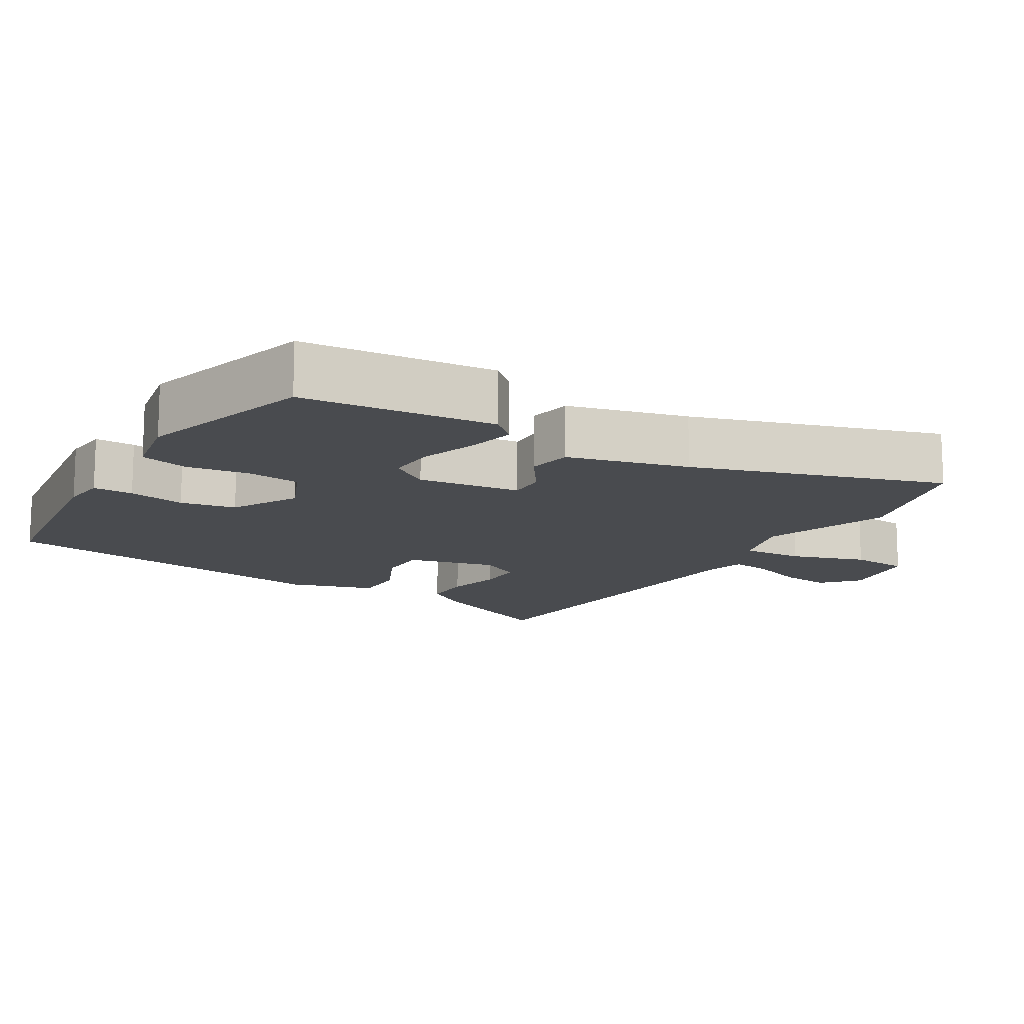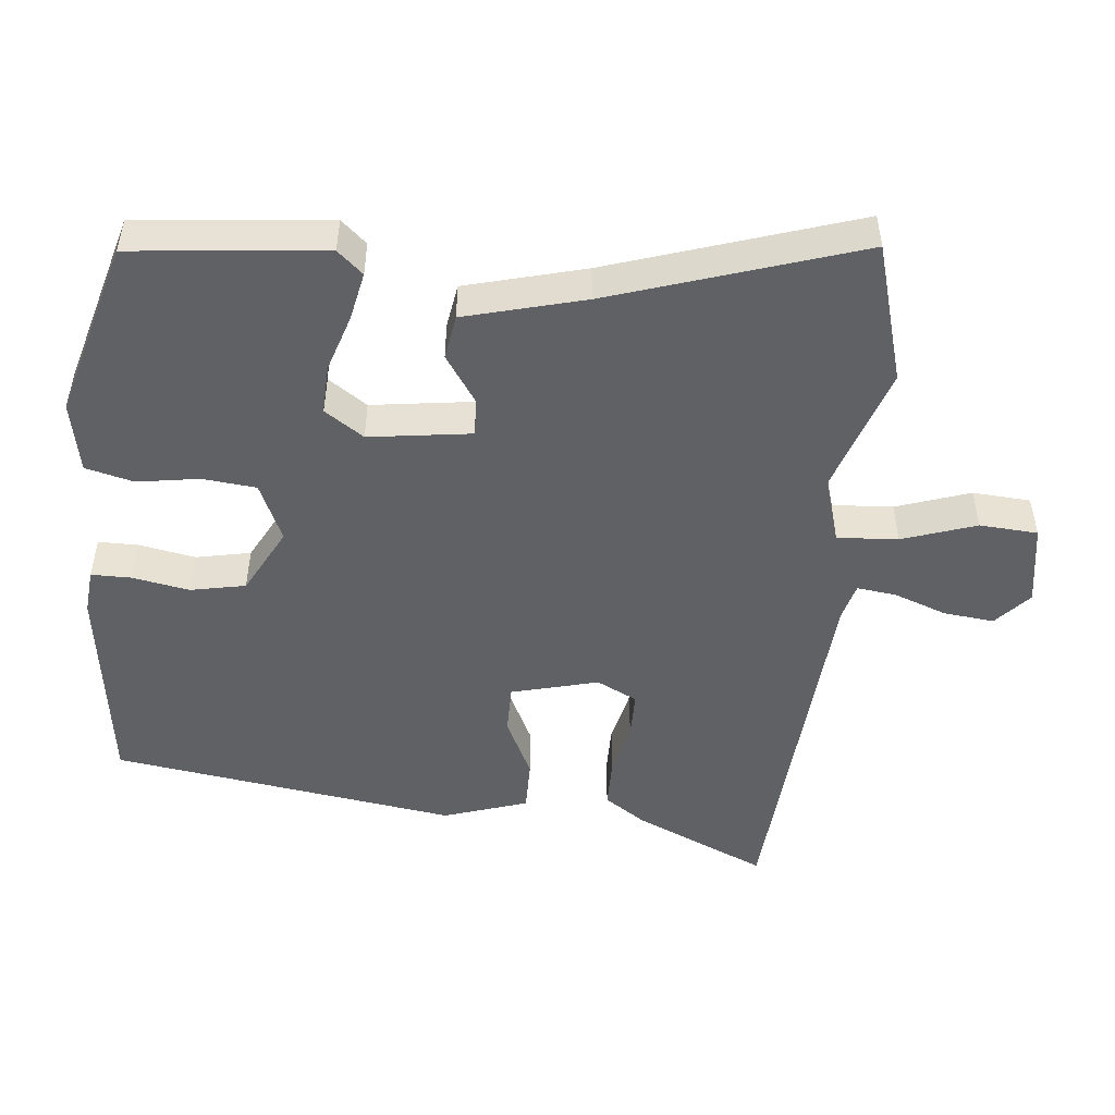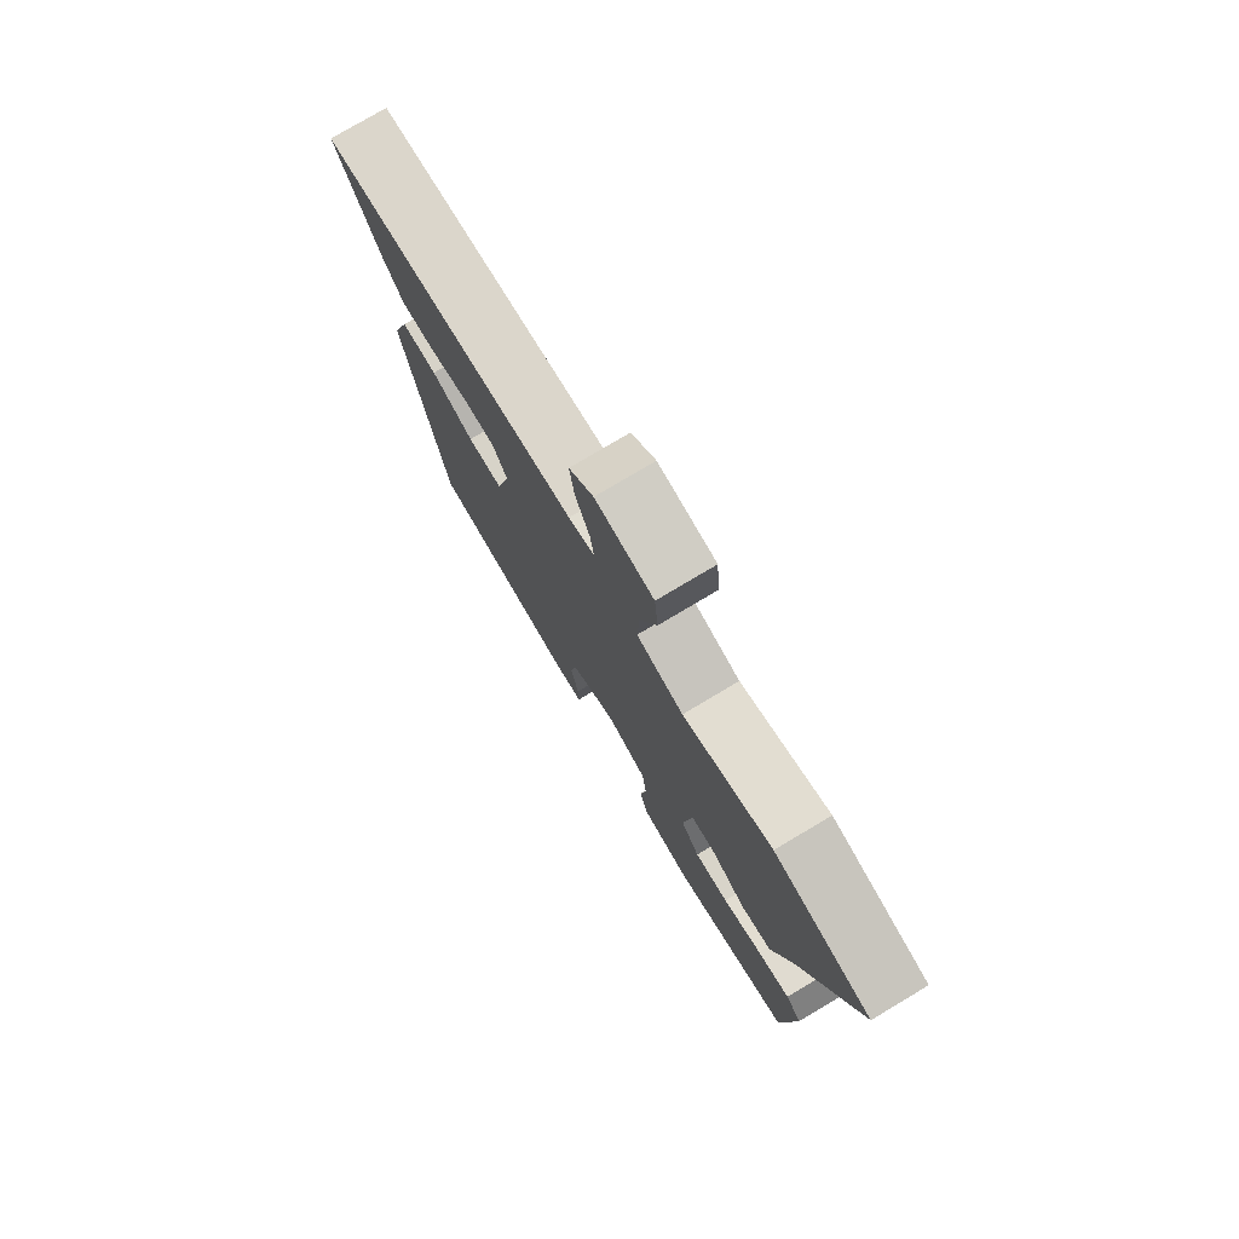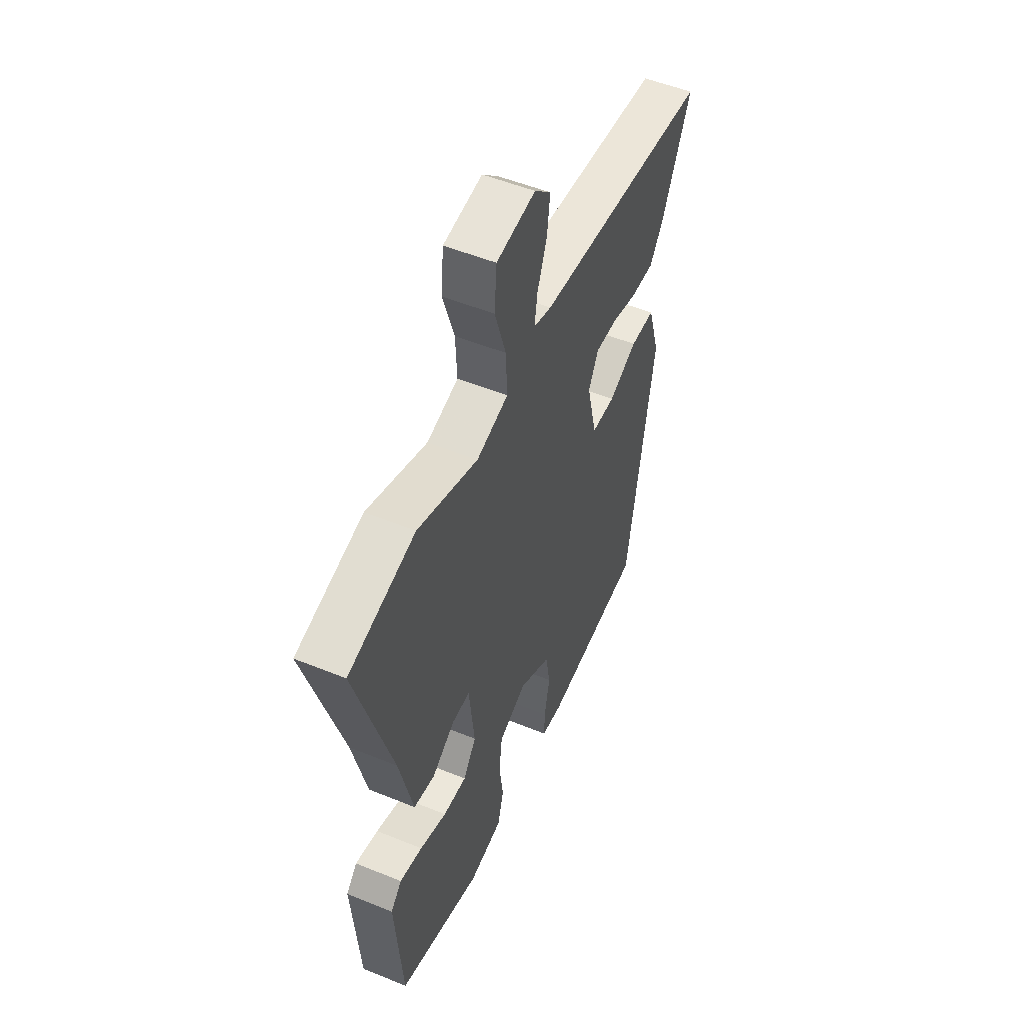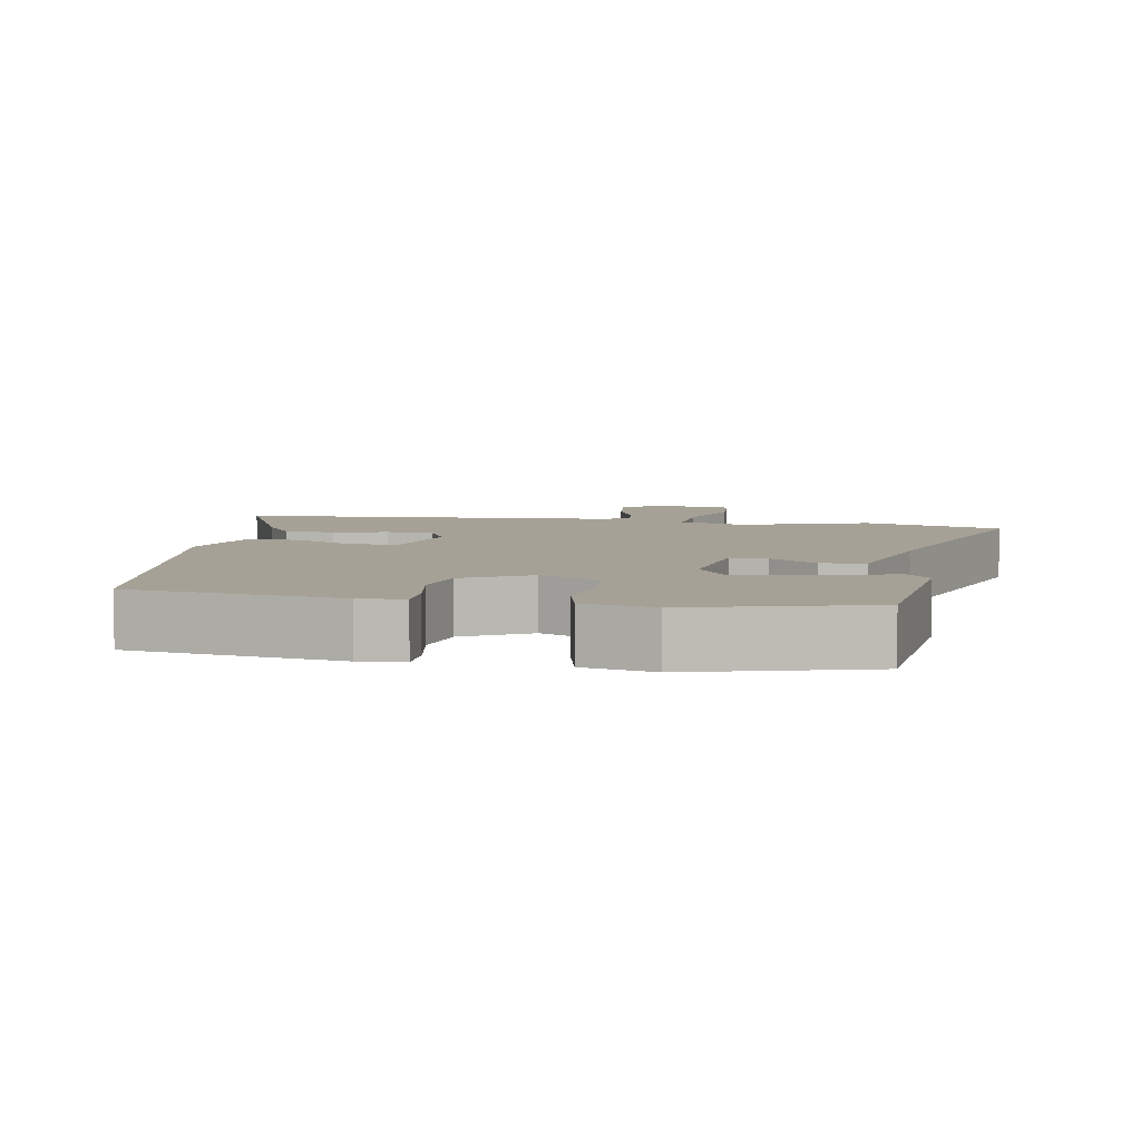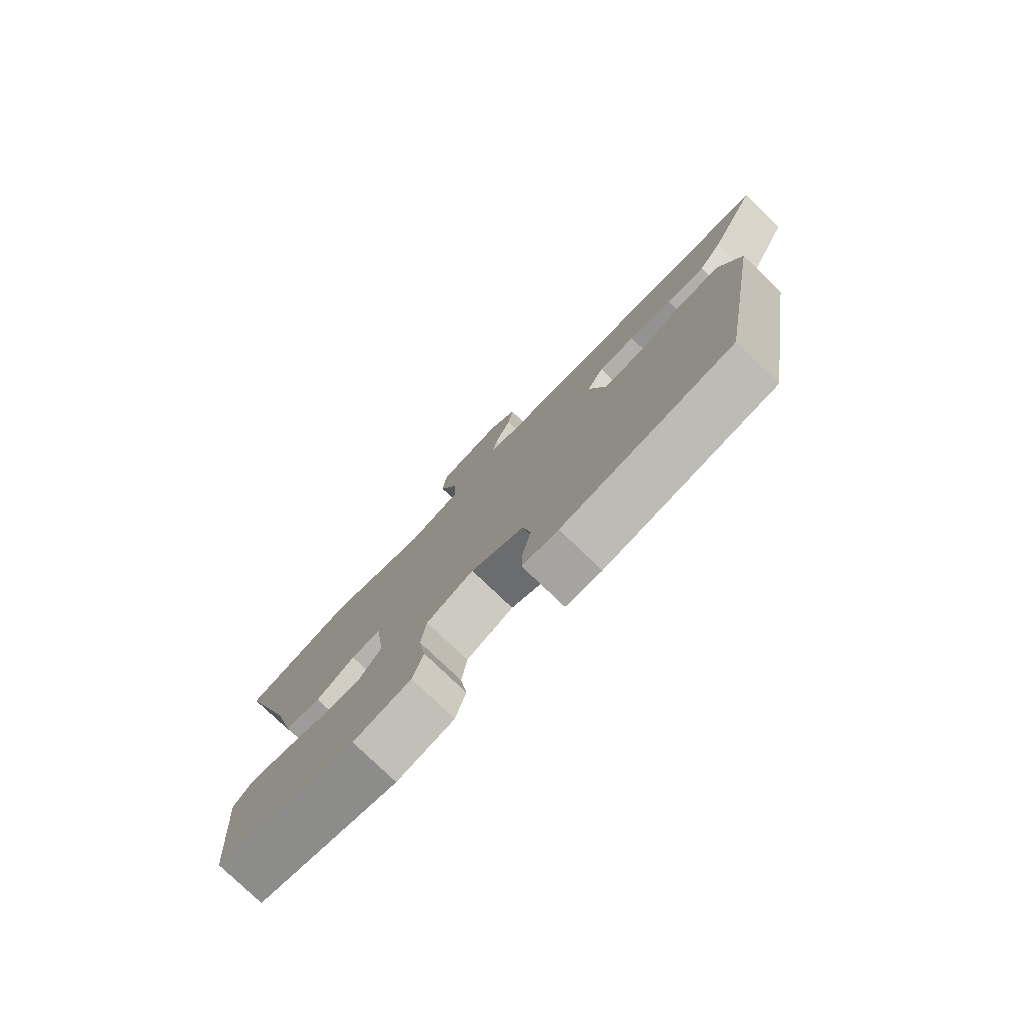
<metadata>
{"format":"obj","ext":"obj","renderer":"f3d","projection":"perspective","resolution":1024,"background":"white","views":[{"elev":-14.0,"azim":-120.4,"up":"+Y"},{"elev":-49.8,"azim":-94.6,"up":"+Y"},{"elev":77.4,"azim":-120.8,"up":"+Z"},{"elev":51.9,"azim":-66.2,"up":"+Z"},{"elev":6.2,"azim":-168.6,"up":"+Y"},{"elev":-78.8,"azim":46.3,"up":"+Z"}]}
</metadata>
<code>
v 0.548 0.07 0.475
v 0.463 0.07 0.292
v 0.423 0.07 0.235
v 0.355 0.07 0.236
v 0.279 0.07 0.255
v 0.215 0.07 0.256
v 0.186 0.07 0.2
v 0.215 0.07 0.078
v 0.284 0.07 0.077
v 0.368 0.07 0.116
v 0.44 0.07 0.115
v 0.476 0.07 -0.003
v 0.397 0.07 -0.483
v 0.103 0.07 -0.518
v 0.041 0.07 -0.511
v 0.042 0.07 -0.455
v 0.058 0.07 -0.376
v 0.044 0.07 -0.299
v -0.048 0.07 -0.248
v -0.13 0.07 -0.283
v -0.139 0.07 -0.358
v -0.127 0.07 -0.445
v -0.145 0.07 -0.512
v -0.244 0.07 -0.53
v -0.489 0.07 -0.456
v -0.511 0.07 -0.187
v -0.479 0.07 -0.152
v -0.412 0.07 -0.167
v -0.333 0.07 -0.194
v -0.264 0.07 -0.198
v -0.226 0.07 -0.144
v -0.243 0.07 -0.001
v -0.295 0.07 -0.002
v -0.362 0.07 -0.046
v -0.424 0.07 -0.035
v -0.465 0.07 0.133
v -0.571 0.07 0.481
v -0.376 0.07 0.533
v -0.199 0.07 0.47
v -0.106 0.07 0.496
v -0.11 0.07 0.581
v -0.143 0.07 0.685
v -0.136 0.07 0.766
v -0.022 0.07 0.782
v 0.026 0.07 0.737
v 0.017 0.07 0.667
v -0.011 0.07 0.594
v -0.019 0.07 0.539
v 0.033 0.07 0.524
v 0.548 0 0.475
v 0.463 0 0.292
v 0.423 0 0.235
v 0.355 0 0.236
v 0.279 0 0.255
v 0.215 0 0.256
v 0.186 0 0.2
v 0.215 0 0.078
v 0.284 0 0.077
v 0.368 0 0.116
v 0.44 0 0.115
v 0.476 0 -0.003
v 0.397 0 -0.483
v 0.103 0 -0.518
v 0.041 0 -0.511
v 0.042 0 -0.455
v 0.058 0 -0.376
v 0.044 0 -0.299
v -0.048 0 -0.248
v -0.13 0 -0.283
v -0.139 0 -0.358
v -0.127 0 -0.445
v -0.145 0 -0.512
v -0.244 0 -0.53
v -0.489 0 -0.456
v -0.511 0 -0.187
v -0.479 0 -0.152
v -0.412 0 -0.167
v -0.333 0 -0.194
v -0.264 0 -0.198
v -0.226 0 -0.144
v -0.243 0 -0.001
v -0.295 0 -0.002
v -0.362 0 -0.046
v -0.424 0 -0.035
v -0.465 0 0.133
v -0.571 0 0.481
v -0.376 0 0.533
v -0.199 0 0.47
v -0.106 0 0.496
v -0.11 0 0.581
v -0.143 0 0.685
v -0.136 0 0.766
v -0.022 0 0.782
v 0.026 0 0.737
v 0.017 0 0.667
v -0.011 0 0.594
v -0.019 0 0.539
v 0.033 0 0.524
f 45 46 47
f 44 45 47
f 43 44 47
f 42 43 47
f 41 42 47
f 40 41 47 48
f 36 37 38 39
f 36 39 40
f 35 36 40
f 34 35 40
f 33 34 40
f 40 48 49
f 33 40 49
f 32 33 49
f 27 28 29
f 26 27 29
f 25 26 29
f 24 25 29
f 23 24 29
f 22 23 29
f 21 22 29
f 20 21 29 30
f 19 20 30 31
f 15 16 17
f 14 15 17
f 13 14 17
f 12 13 17
f 11 12 17
f 10 11 17
f 9 10 17
f 8 9 17 18
f 31 32 49
f 19 31 49
f 18 19 49
f 8 18 49
f 7 8 49
f 2 3 4 5
f 2 5 6
f 1 2 6
f 49 1 6
f 6 7 49
f 96 95 94
f 96 94 93
f 96 93 92
f 96 92 91
f 96 91 90
f 97 96 90 89
f 88 87 86 85
f 89 88 85
f 89 85 84
f 89 84 83
f 89 83 82
f 98 97 89
f 98 89 82
f 98 82 81
f 78 77 76
f 78 76 75
f 78 75 74
f 78 74 73
f 78 73 72
f 78 72 71
f 78 71 70
f 79 78 70 69
f 80 79 69 68
f 66 65 64
f 66 64 63
f 66 63 62
f 66 62 61
f 66 61 60
f 66 60 59
f 66 59 58
f 67 66 58 57
f 98 81 80
f 98 80 68
f 98 68 67
f 98 67 57
f 98 57 56
f 54 53 52 51
f 55 54 51
f 55 51 50
f 55 50 98
f 98 56 55
f 1 50 51 2
f 2 51 52 3
f 3 52 53 4
f 4 53 54 5
f 5 54 55 6
f 6 55 56 7
f 7 56 57 8
f 8 57 58 9
f 9 58 59 10
f 10 59 60 11
f 11 60 61 12
f 12 61 62 13
f 13 62 63 14
f 14 63 64 15
f 15 64 65 16
f 16 65 66 17
f 17 66 67 18
f 18 67 68 19
f 19 68 69 20
f 20 69 70 21
f 21 70 71 22
f 22 71 72 23
f 23 72 73 24
f 24 73 74 25
f 25 74 75 26
f 26 75 76 27
f 27 76 77 28
f 28 77 78 29
f 29 78 79 30
f 30 79 80 31
f 31 80 81 32
f 32 81 82 33
f 33 82 83 34
f 34 83 84 35
f 35 84 85 36
f 36 85 86 37
f 37 86 87 38
f 38 87 88 39
f 39 88 89 40
f 40 89 90 41
f 41 90 91 42
f 42 91 92 43
f 43 92 93 44
f 44 93 94 45
f 45 94 95 46
f 46 95 96 47
f 47 96 97 48
f 48 97 98 49
f 49 98 50 1

</code>
